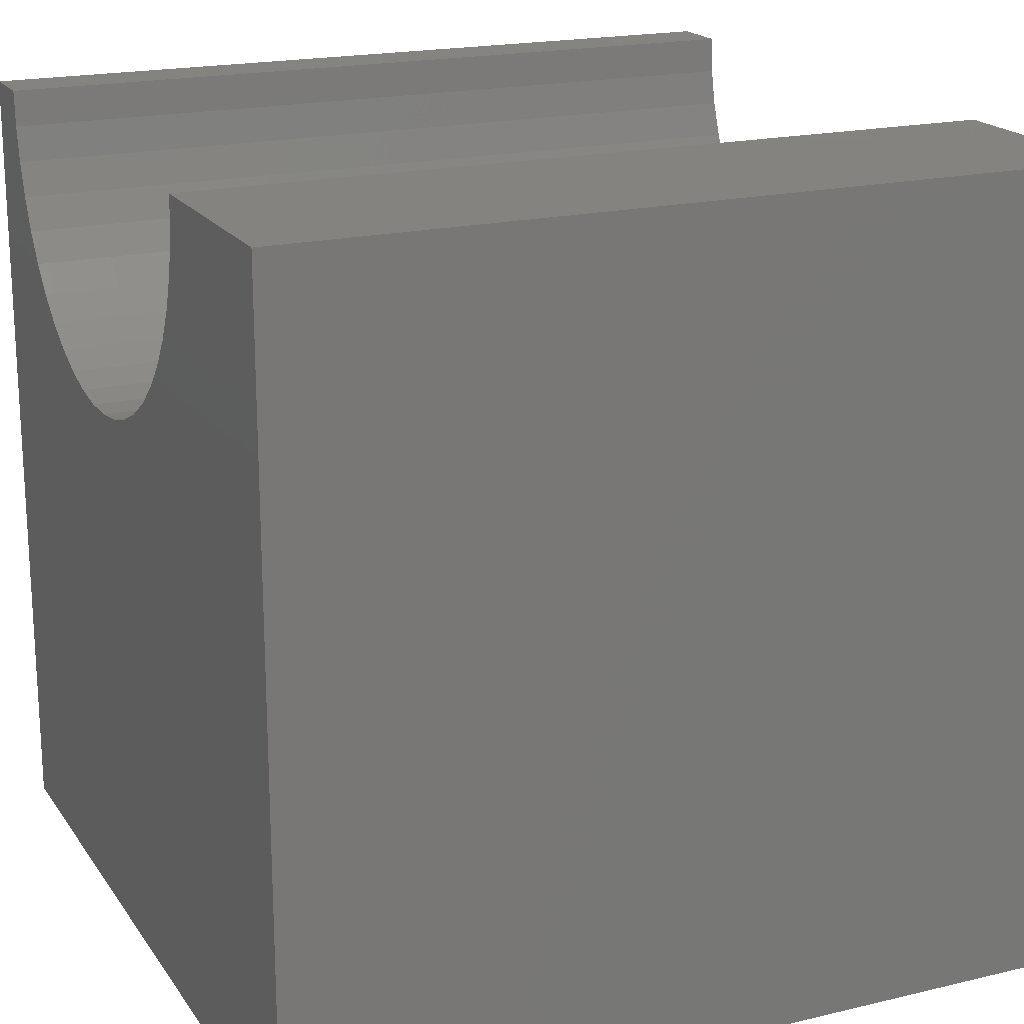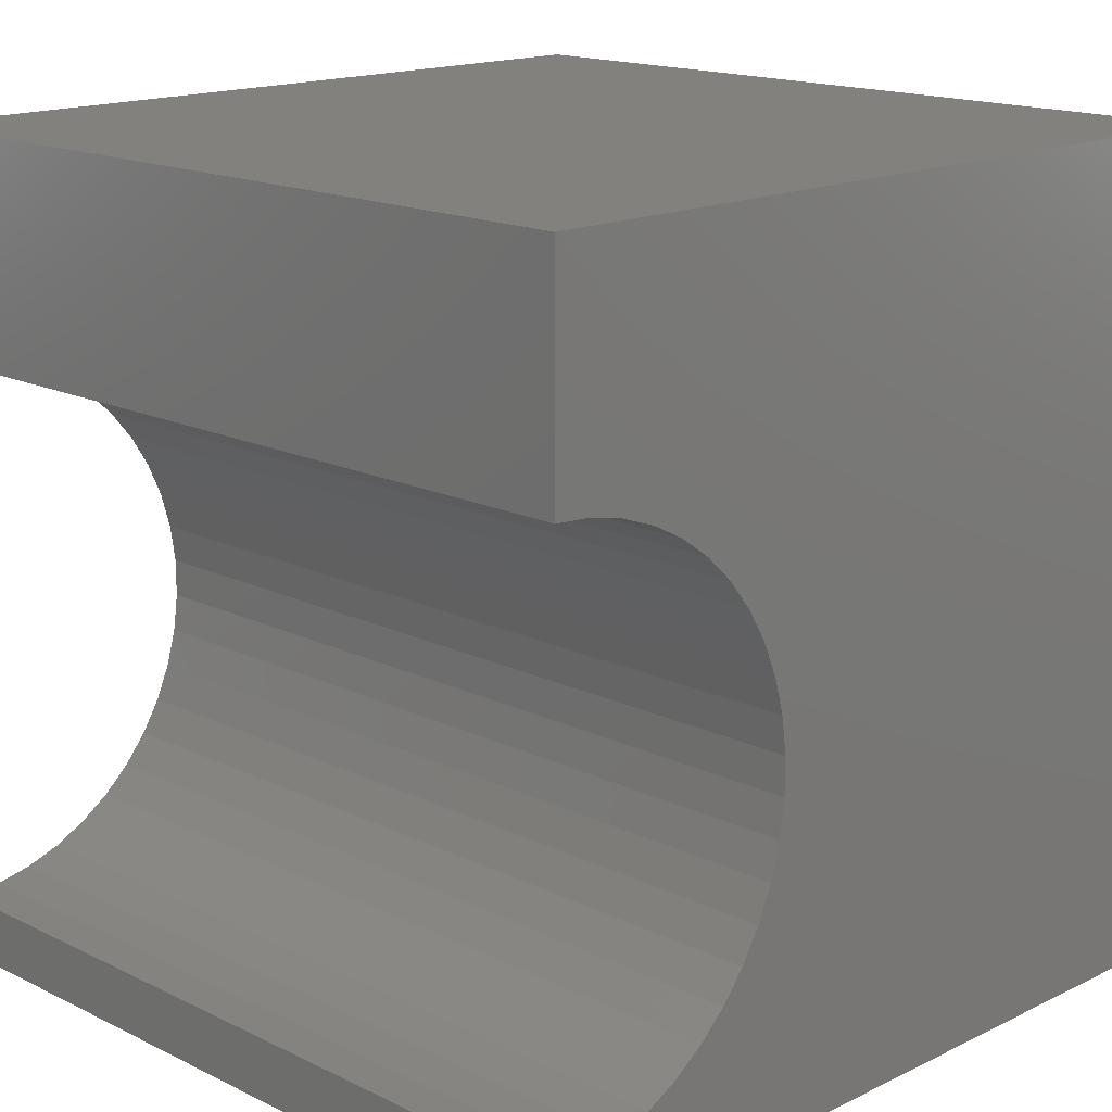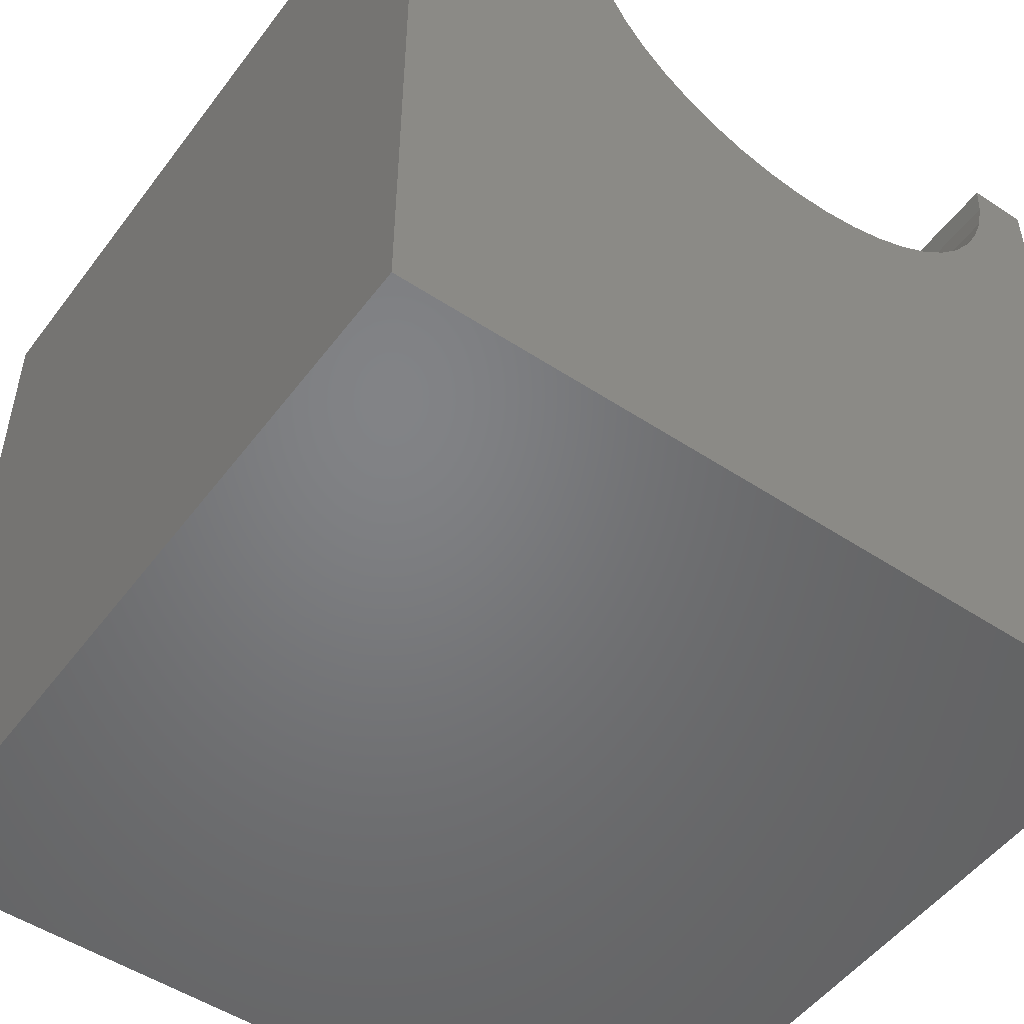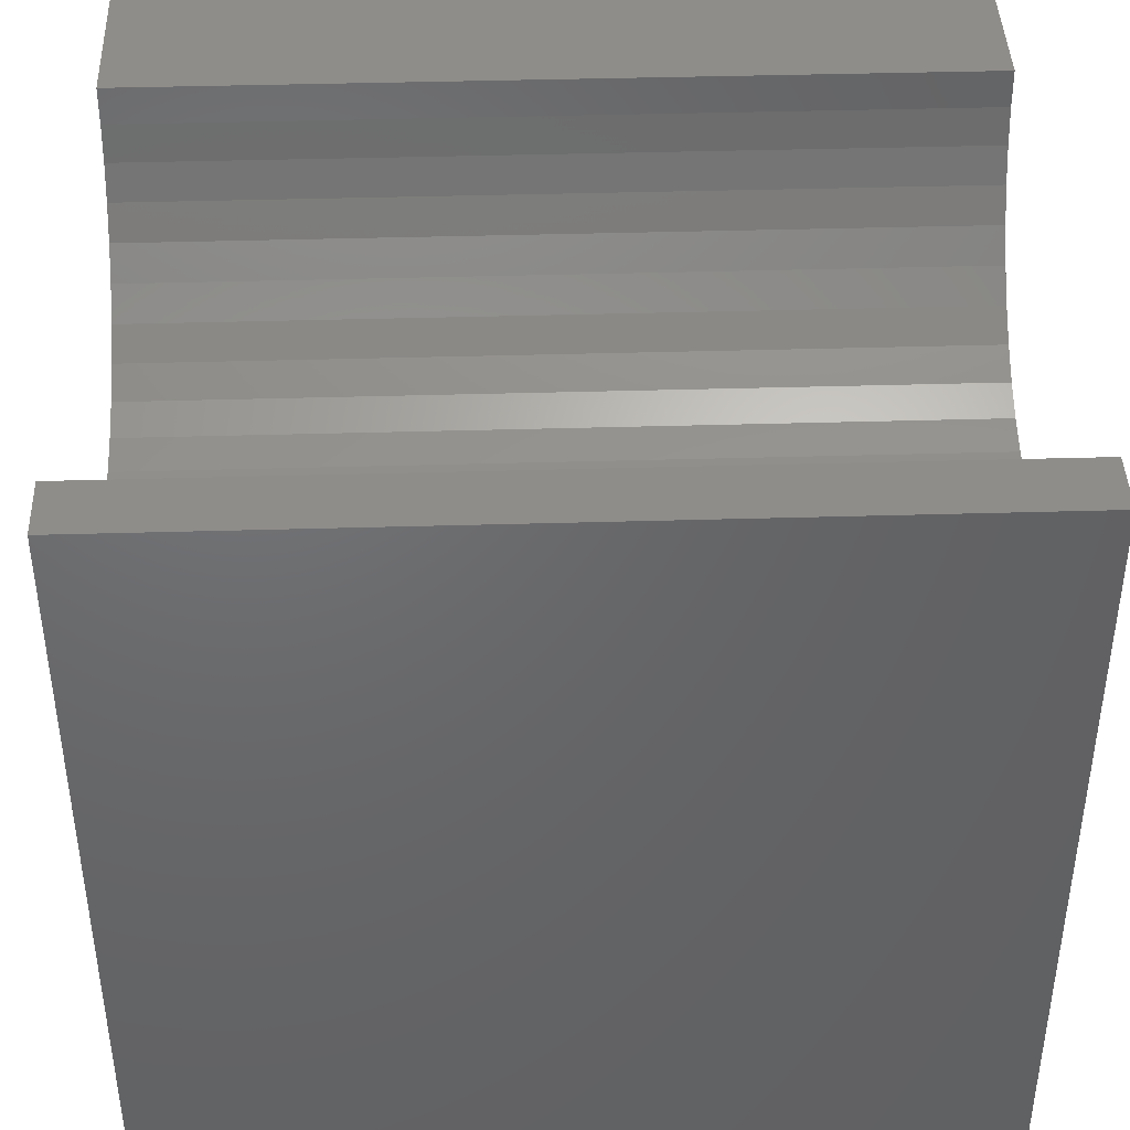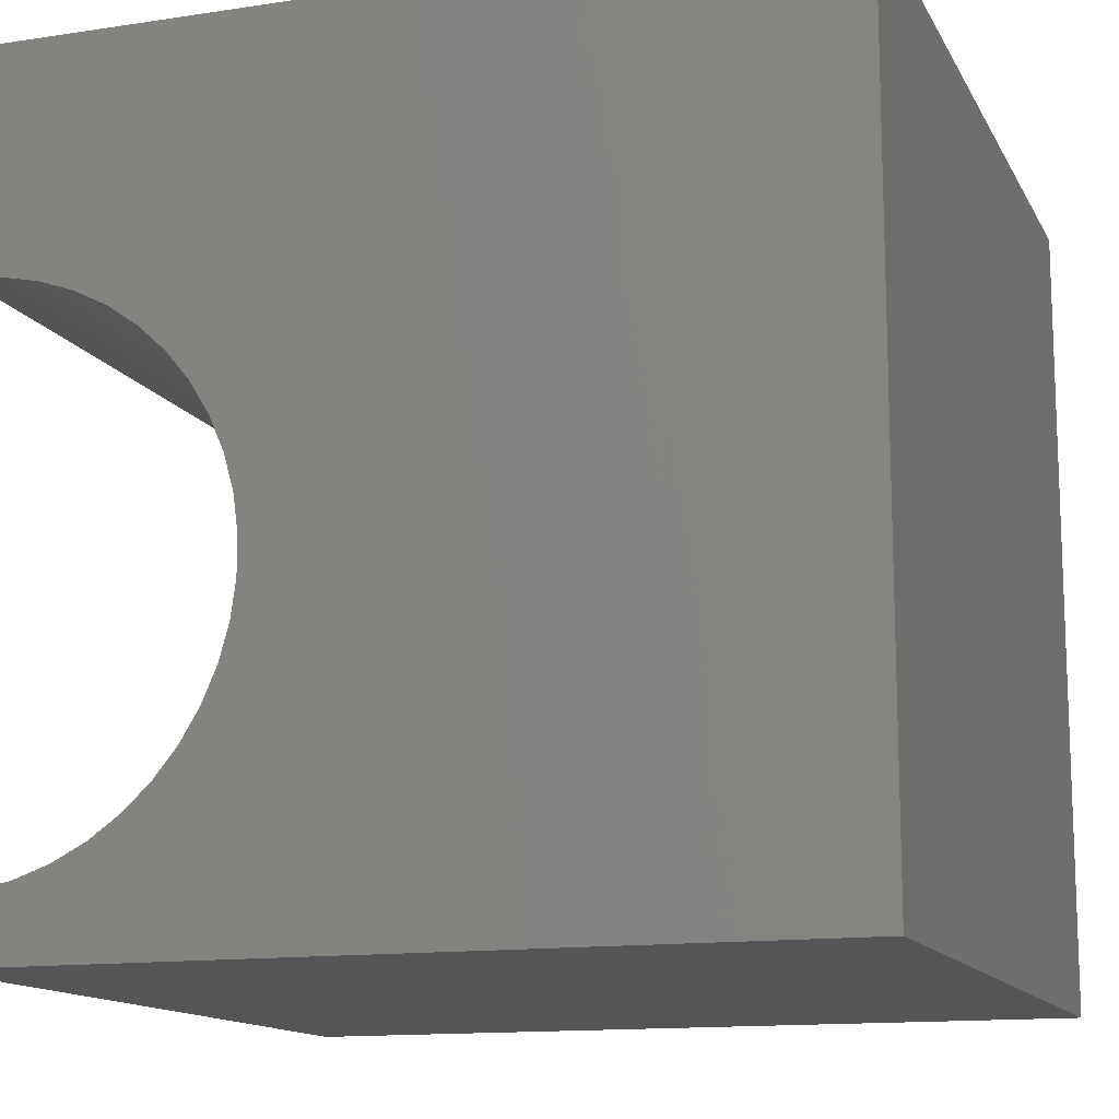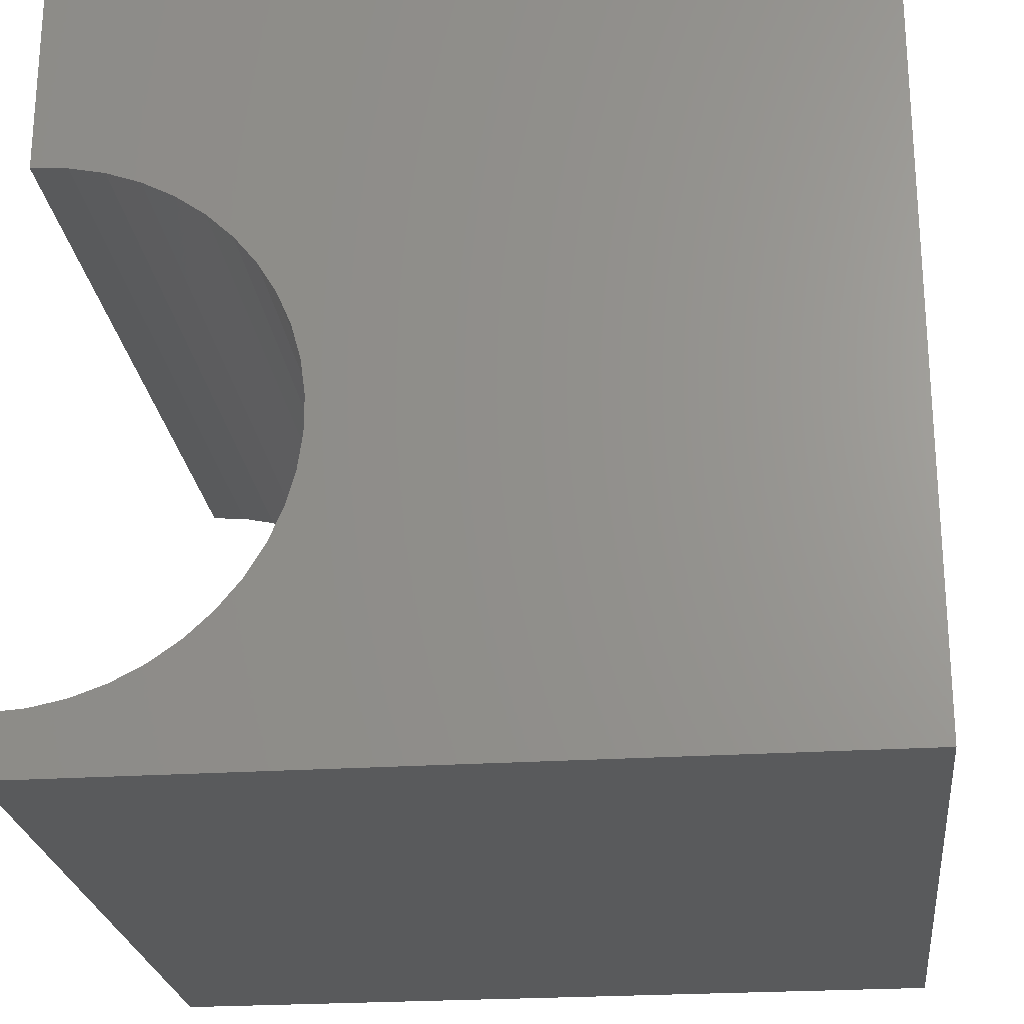
<metadata>
{"format":"stl","ext":"stl","renderer":"f3d","projection":"perspective","resolution":1024,"background":"white","views":[{"elev":19.2,"azim":155.8,"up":"+Z"},{"elev":16.1,"azim":45.1,"up":"+Y"},{"elev":-51.0,"azim":-125.7,"up":"+Z"},{"elev":41.9,"azim":-2.0,"up":"+Z"},{"elev":-13.4,"azim":109.0,"up":"+Y"},{"elev":-23.9,"azim":96.3,"up":"+Y"}]}
</metadata>
<code>
# stl→obj: 56 verts, 108 faces
v 10 7.343 10
v 10 10 10
v 0 7.343 10
v 0 10 10
v 0 7.312 9.551
v 0 0.7487 10
v 0 0.7794 9.551
v 0 0 10
v 0 0.871 9.11
v 0 0 0
v 0 1.022 8.686
v 0 1.229 8.287
v 0 7.221 9.11
v 0 1.488 7.919
v 0 1.795 7.59
v 0 2.144 7.306
v 0 2.529 7.073
v 0 2.942 6.893
v 0 3.375 6.772
v 0 3.821 6.711
v 0 4.271 6.711
v 0 10 0
v 0 4.717 6.772
v 0 5.15 6.893
v 0 5.563 7.073
v 0 5.947 7.306
v 0 6.296 7.59
v 0 6.603 7.919
v 0 6.863 8.287
v 0 7.07 8.686
v 10 0.7487 10
v 10 0 10
v 10 0.7794 9.551
v 10 1.229 8.287
v 10 1.022 8.686
v 10 0 0
v 10 7.312 9.551
v 10 0.871 9.11
v 10 3.821 6.711
v 10 3.375 6.772
v 10 2.942 6.893
v 10 2.529 7.073
v 10 2.144 7.306
v 10 1.795 7.59
v 10 1.488 7.919
v 10 7.221 9.11
v 10 7.07 8.686
v 10 10 0
v 10 6.863 8.287
v 10 6.603 7.919
v 10 5.563 7.073
v 10 5.15 6.893
v 10 4.717 6.772
v 10 4.271 6.711
v 10 6.296 7.59
v 10 5.947 7.306
f 1 2 3
f 3 2 4
f 5 3 4
f 6 7 8
f 8 7 9
f 8 9 10
f 10 9 11
f 10 11 12
f 5 4 13
f 12 14 10
f 10 14 15
f 10 15 16
f 16 17 10
f 10 17 18
f 10 18 19
f 19 20 10
f 10 20 21
f 10 21 22
f 22 21 23
f 22 23 24
f 24 25 22
f 22 25 26
f 22 26 27
f 27 28 22
f 22 28 29
f 22 29 4
f 4 29 30
f 4 30 13
f 6 8 31
f 31 8 32
f 33 31 32
f 34 35 36
f 2 1 37
f 36 35 32
f 32 35 38
f 32 38 33
f 36 39 40
f 40 41 36
f 36 41 42
f 36 42 43
f 43 44 36
f 36 44 45
f 36 45 34
f 37 46 2
f 2 46 47
f 2 47 48
f 48 47 49
f 48 49 50
f 51 52 48
f 48 52 53
f 48 53 36
f 36 53 54
f 36 54 39
f 50 55 48
f 48 55 56
f 48 56 51
f 22 48 10
f 10 48 36
f 2 48 4
f 4 48 22
f 36 32 10
f 10 32 8
f 6 31 33
f 6 33 7
f 7 33 38
f 7 38 9
f 9 38 35
f 9 35 11
f 11 35 34
f 11 34 12
f 12 34 45
f 12 45 14
f 14 45 44
f 14 44 15
f 15 44 43
f 15 43 16
f 16 43 42
f 16 42 17
f 17 42 41
f 17 41 18
f 18 41 40
f 18 40 19
f 19 40 39
f 19 39 20
f 20 39 54
f 20 54 21
f 21 54 53
f 21 53 23
f 23 53 52
f 23 52 24
f 24 52 51
f 24 51 25
f 25 51 56
f 25 56 26
f 26 56 55
f 26 55 27
f 27 55 50
f 27 50 28
f 28 50 49
f 28 49 29
f 29 49 47
f 29 47 30
f 30 47 46
f 30 46 13
f 13 46 37
f 13 37 5
f 5 37 1
f 5 1 3

</code>
